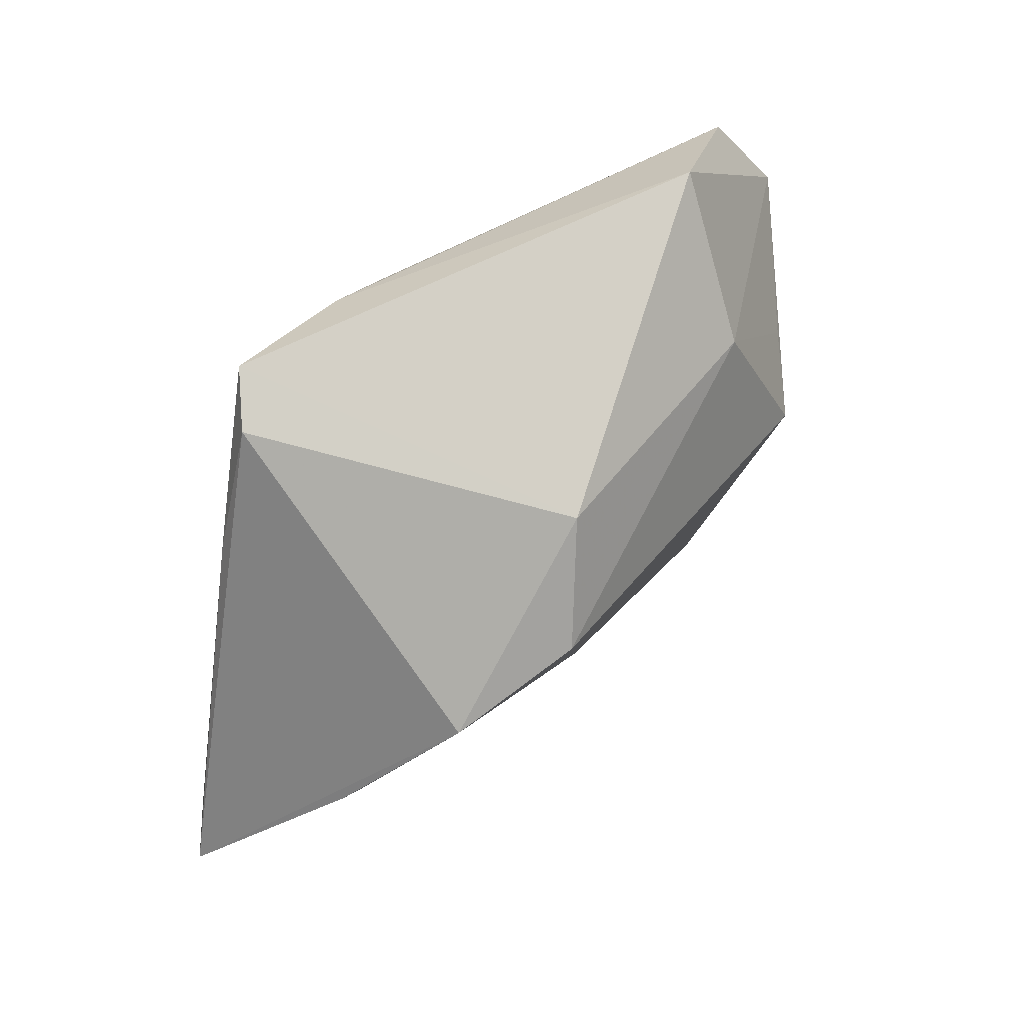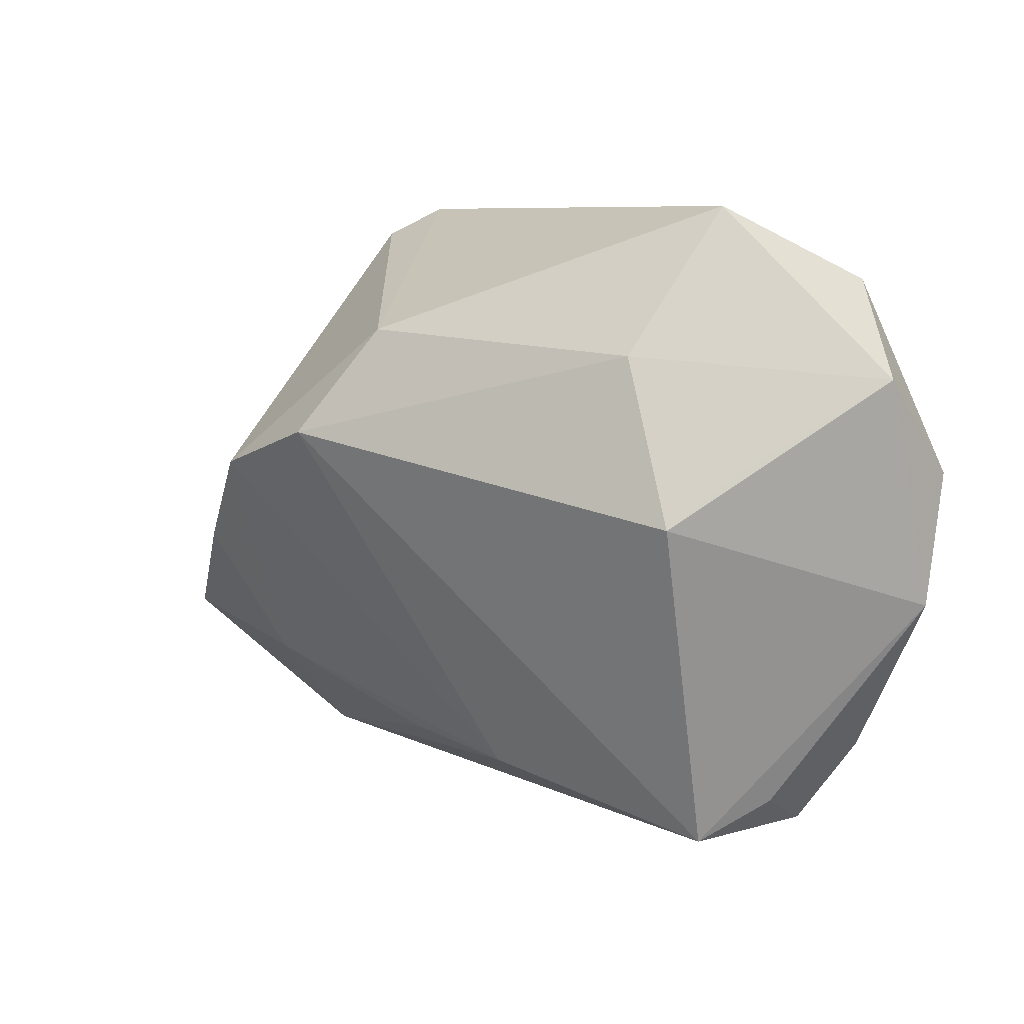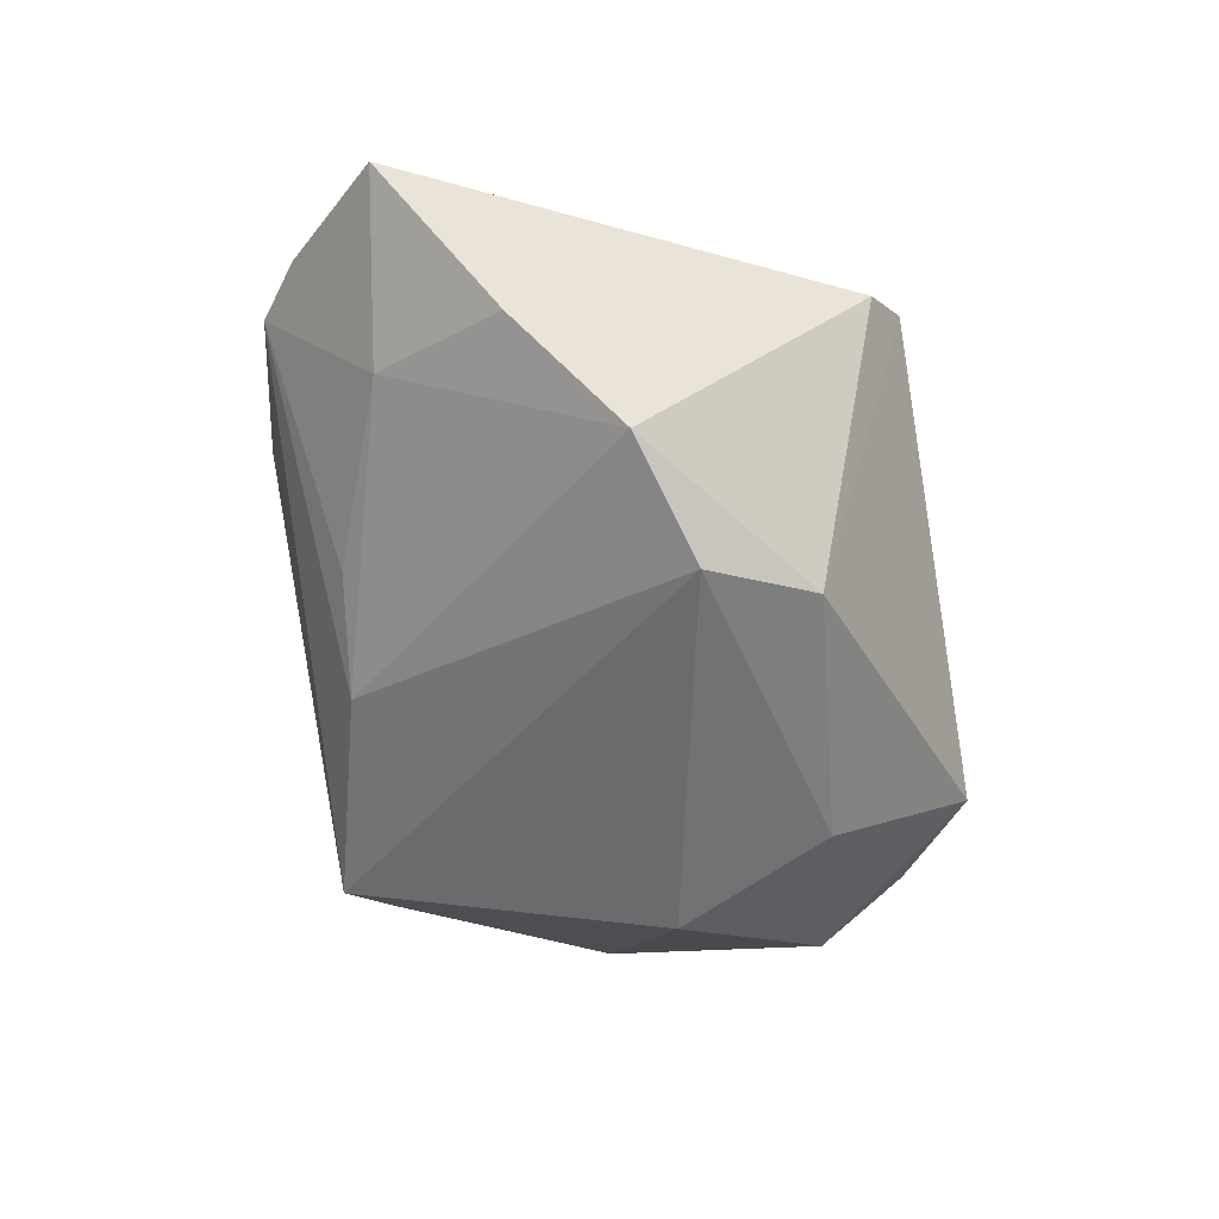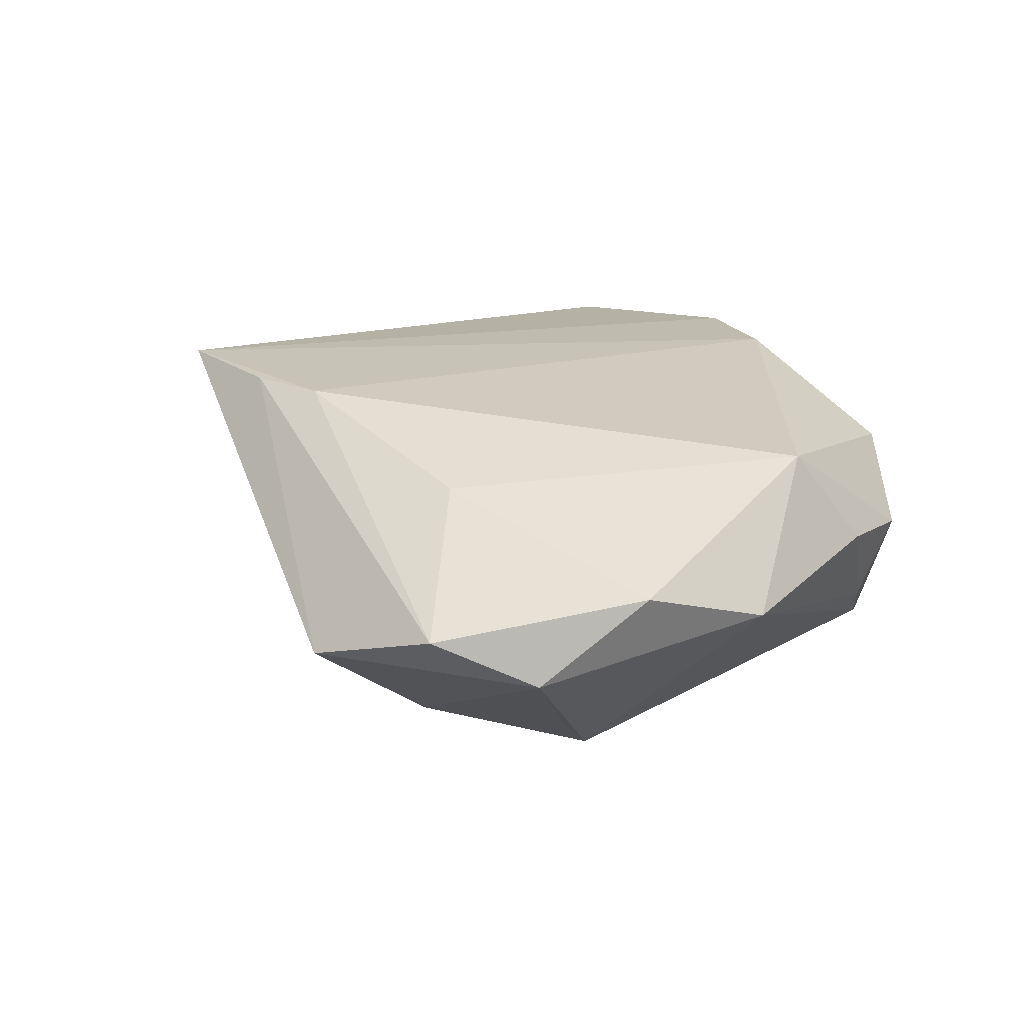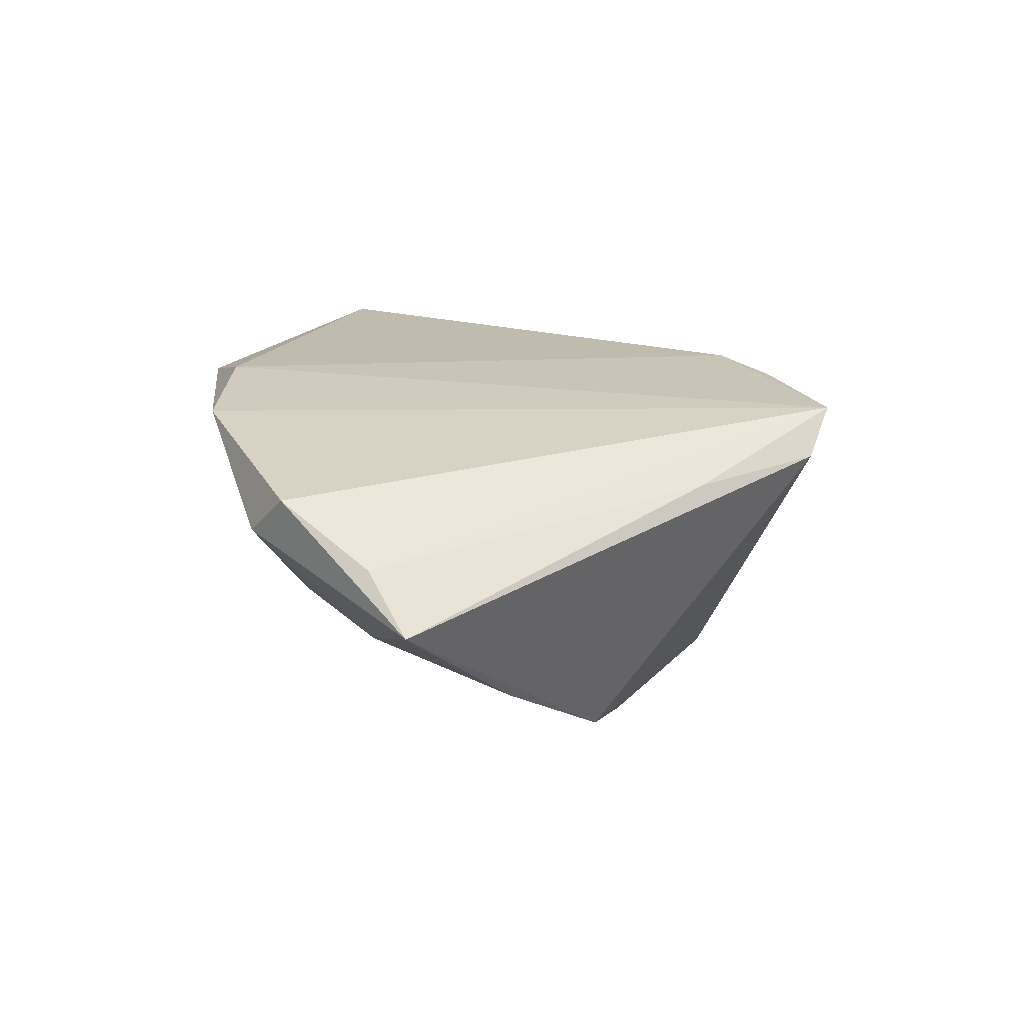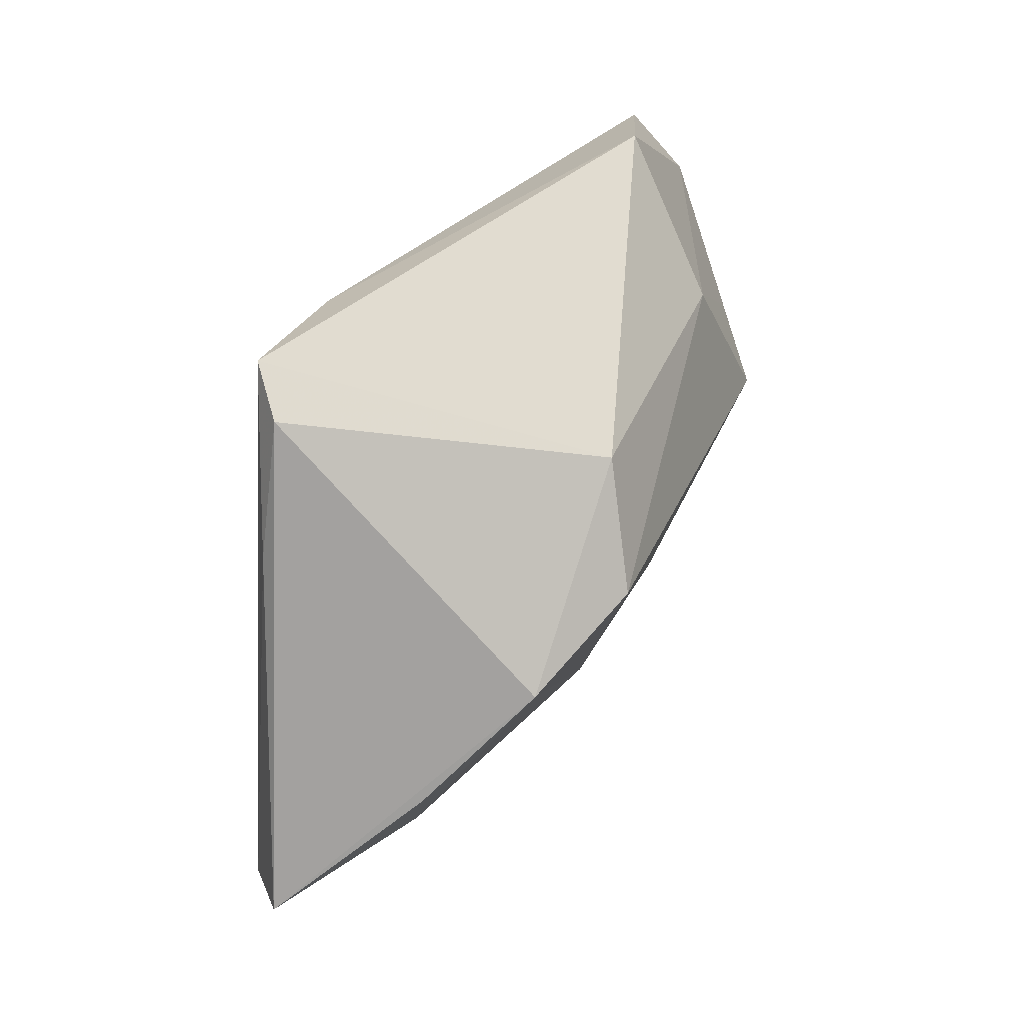
<metadata>
{"format":"obj","ext":"obj","renderer":"f3d","projection":"perspective","resolution":1024,"background":"white","views":[{"elev":55.6,"azim":125.2,"up":"+Y"},{"elev":10.6,"azim":-153.1,"up":"+Y"},{"elev":-55.6,"azim":97.3,"up":"+Z"},{"elev":16.0,"azim":-115.0,"up":"+Z"},{"elev":23.5,"azim":82.6,"up":"+Z"},{"elev":45.5,"azim":111.1,"up":"+Y"}]}
</metadata>
<code>
v -0.02946 0.005742 -0.02738
v 0.04195 -0.02219 -0.004097
v -0.04511 -0.02728 0.002492
v -0.02784 0.02515 0.01101
v -0.03706 -0.03332 -0.008951
v -0.03741 -0.03851 0.001311
v -0.02872 0.04483 -0.008563
v 0.02441 0.01443 -0.02703
v -0.05199 0.02373 -0.008673
v 0.04161 0.02175 0.01543
v 0.02856 0.04214 0.0206
v -0.02626 -0.04223 0.01109
v -0.03663 0.01268 -0.02094
v 0.05695 -0.02339 0.01287
v 0.01095 0.03823 0.01945
v -0.02147 0.02647 -0.02174
v 0.04706 -0.03356 0.01861
v 0.01695 -0.03045 -0.007843
v 0.0008388 -0.03892 0.0206
v 0.001287 -0.03182 -0.01327
v -0.04579 0.03572 -0.003073
v 0.01887 -0.04223 0.0206
v 0.04219 -0.03747 0.01272
v 0.000788 0.03354 0.01913
v 0.05091 -0.004969 -0.009146
v 0.03995 0.008318 -0.02032
v -0.05586 0.01064 0.002078
v -0.04394 -0.01798 0.01446
v -0.02919 -0.03855 -0.01442
v 0.03435 0.0385 0.01586
v -0.0554 -0.006127 -0.002486
v 0.06416 -0.01947 0.006777
v 0.01524 0.02815 -0.02119
f 7 11 33
f 33 26 8
f 8 29 1
f 1 29 31
f 21 27 4
f 20 29 8
f 8 26 20
f 26 2 20
f 30 33 11
f 26 33 30
f 11 10 30
f 32 26 30
f 30 10 32
f 7 33 16
f 16 33 8
f 8 1 16
f 11 19 22
f 22 17 11
f 19 12 22
f 22 12 29
f 29 12 6
f 28 12 19
f 4 27 28
f 28 27 31
f 28 6 12
f 24 21 4
f 4 28 24
f 24 19 11
f 24 28 19
f 9 21 7
f 7 16 9
f 9 1 31
f 31 27 9
f 27 21 9
f 11 17 14
f 14 10 11
f 14 17 32
f 32 10 14
f 25 26 32
f 32 2 25
f 25 2 26
f 32 17 23
f 23 2 32
f 17 22 23
f 29 20 23
f 23 22 29
f 31 29 5
f 29 6 5
f 15 24 11
f 21 24 15
f 15 11 7
f 7 21 15
f 13 16 1
f 1 9 13
f 13 9 16
f 18 20 2
f 2 23 18
f 18 23 20
f 31 5 3
f 3 5 6
f 3 28 31
f 6 28 3

</code>
